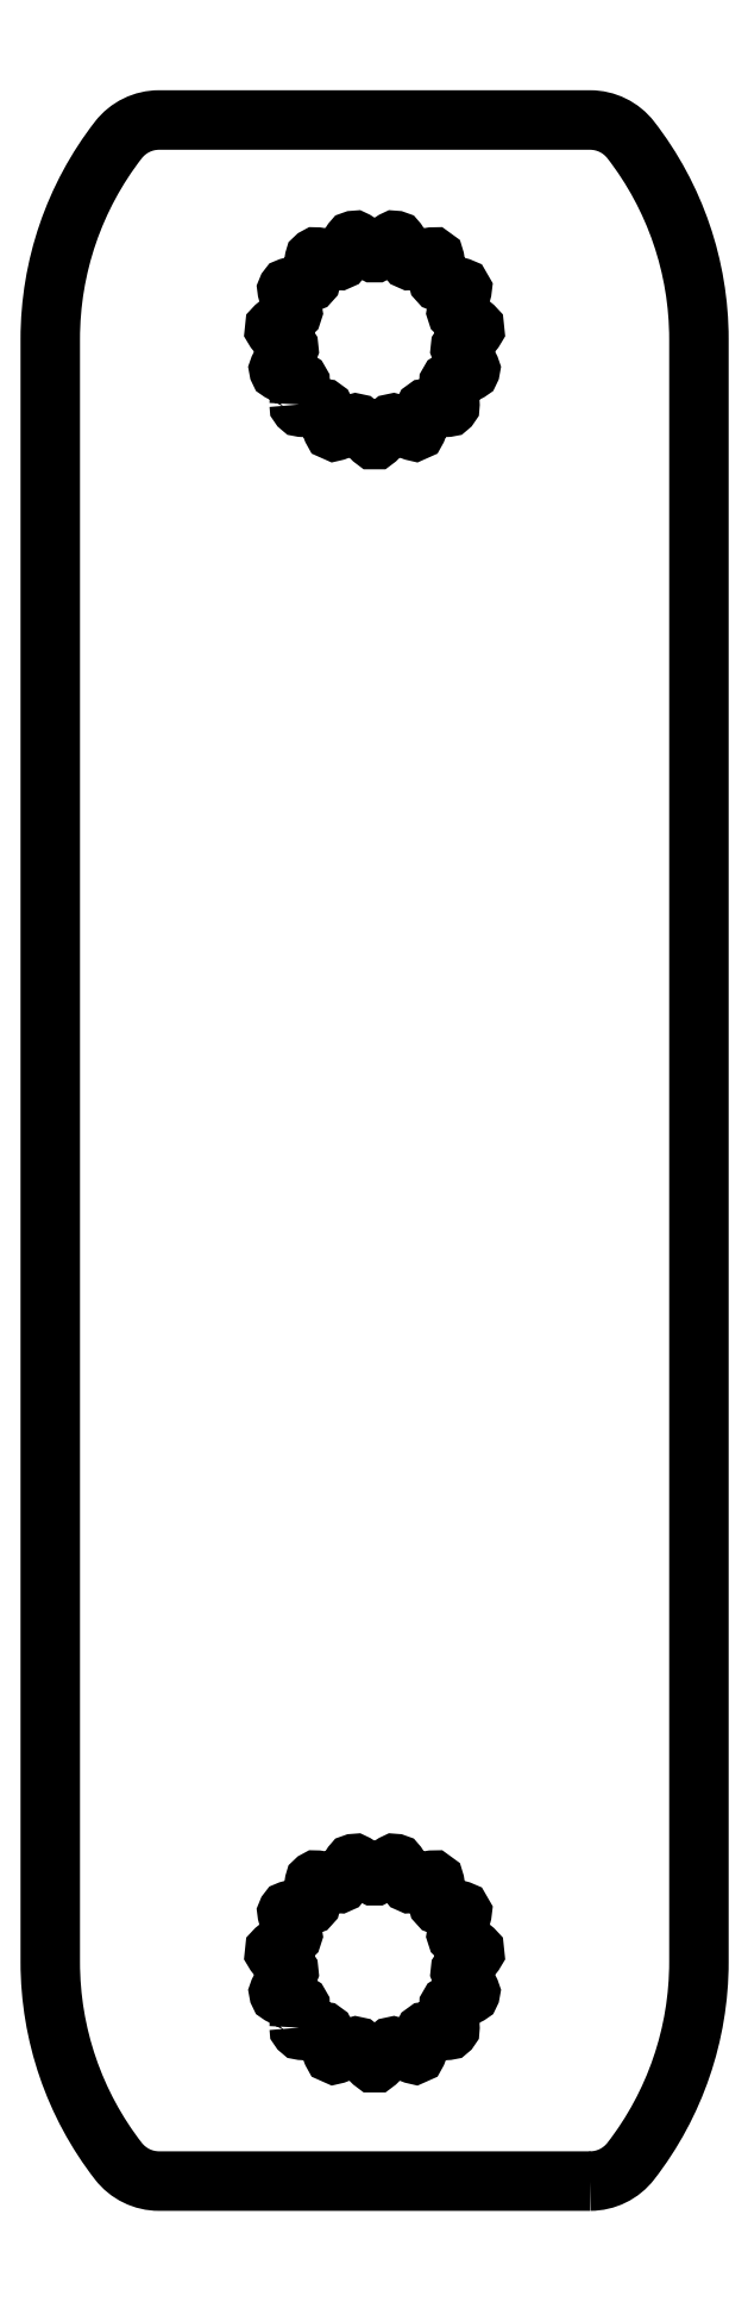
<metadata>
{"format":"dxf","ext":"dxf","renderer":"ezdxf+matplotlib","layout":"modelspace","background":"white","min_lineweight":24,"dpi":150}
</metadata>
<code>
0
SECTION
2
ENTITIES
0
LWPOLYLINE
8
0
90
60
70
1
43
0
10
-1.465
20
14.48
10
-1.444
20
14.88
42
0.2962
10
-1.471
20
14.93
10
-1.834
20
15.12
42
-0.4142
10
-1.856
20
15.18
10
-1.671
20
15.55
42
0.2962
10
-1.676
20
15.6
10
-1.933
20
15.92
42
-0.4142
10
-1.925
20
15.99
10
-1.609
20
16.24
42
0.2962
10
-1.592
20
16.3
10
-1.697
20
16.69
42
-0.4142
10
-1.662
20
16.75
10
-1.269
20
16.86
42
0.2962
10
-1.232
20
16.9
10
-1.169
20
17.3
42
-0.4142
10
-1.111
20
17.34
10
-0.7094
20
17.28
42
0.2962
10
-0.6596
20
17.3
10
-0.4379
20
17.64
42
-0.4142
10
-0.3687
20
17.65
10
-0.02723
20
17.43
42
0.2962
10
0.02723
20
17.43
10
0.3687
20
17.65
42
-0.4142
10
0.4379
20
17.64
10
0.6596
20
17.3
42
0.2962
10
0.7094
20
17.28
10
1.111
20
17.34
42
-0.4142
10
1.169
20
17.3
10
1.232
20
16.9
42
0.2962
10
1.269
20
16.86
10
1.662
20
16.75
42
-0.4142
10
1.697
20
16.69
10
1.592
20
16.3
42
0.2962
10
1.609
20
16.24
10
1.925
20
15.99
42
-0.4142
10
1.933
20
15.92
10
1.676
20
15.6
42
0.2962
10
1.671
20
15.55
10
1.856
20
15.18
42
-0.4142
10
1.834
20
15.12
10
1.471
20
14.93
42
0.2962
10
1.444
20
14.88
10
1.465
20
14.48
42
-0.4142
10
1.418
20
14.43
10
1.011
20
14.4
42
0.2962
10
0.9671
20
14.37
10
0.8212
20
13.99
42
-0.4142
10
0.7566
20
13.96
10
0.3765
20
14.11
42
0.2962
10
0.3232
20
14.1
10
0.03536
20
13.81
42
-0.4142
10
-0.03536
20
13.81
10
-0.3232
20
14.1
42
0.2962
10
-0.3765
20
14.11
10
-0.7566
20
13.96
42
-0.4142
10
-0.8212
20
13.99
10
-0.9671
20
14.37
42
0.2962
10
-1.011
20
14.4
10
-1.418
20
14.43
42
-0.4142
0
LWPOLYLINE
8
0
90
60
70
1
43
0
10
-1.465
20
-17.02
10
-1.444
20
-16.62
42
0.2962
10
-1.471
20
-16.57
10
-1.834
20
-16.38
42
-0.4142
10
-1.856
20
-16.32
10
-1.671
20
-15.95
42
0.2962
10
-1.676
20
-15.9
10
-1.933
20
-15.58
42
-0.4142
10
-1.925
20
-15.51
10
-1.609
20
-15.26
42
0.2962
10
-1.592
20
-15.2
10
-1.697
20
-14.81
42
-0.4142
10
-1.662
20
-14.75
10
-1.269
20
-14.64
42
0.2962
10
-1.232
20
-14.6
10
-1.169
20
-14.2
42
-0.4142
10
-1.111
20
-14.16
10
-0.7094
20
-14.22
42
0.2962
10
-0.6596
20
-14.2
10
-0.4379
20
-13.86
42
-0.4142
10
-0.3687
20
-13.85
10
-0.02723
20
-14.07
42
0.2962
10
0.02723
20
-14.07
10
0.3687
20
-13.85
42
-0.4142
10
0.4379
20
-13.86
10
0.6596
20
-14.2
42
0.2962
10
0.7094
20
-14.22
10
1.111
20
-14.16
42
-0.4142
10
1.169
20
-14.2
10
1.232
20
-14.6
42
0.2962
10
1.269
20
-14.64
10
1.662
20
-14.75
42
-0.4142
10
1.697
20
-14.81
10
1.592
20
-15.2
42
0.2962
10
1.609
20
-15.26
10
1.925
20
-15.51
42
-0.4142
10
1.933
20
-15.58
10
1.676
20
-15.9
42
0.2962
10
1.671
20
-15.95
10
1.856
20
-16.32
42
-0.4142
10
1.834
20
-16.38
10
1.471
20
-16.57
42
0.2962
10
1.444
20
-16.62
10
1.465
20
-17.02
42
-0.4142
10
1.418
20
-17.07
10
1.011
20
-17.1
42
0.2962
10
0.9671
20
-17.13
10
0.8212
20
-17.51
42
-0.4142
10
0.7566
20
-17.54
10
0.3765
20
-17.39
42
0.2962
10
0.3232
20
-17.4
10
0.03536
20
-17.69
42
-0.4142
10
-0.03536
20
-17.69
10
-0.3232
20
-17.4
42
0.2962
10
-0.3765
20
-17.39
10
-0.7566
20
-17.54
42
-0.4142
10
-0.8212
20
-17.51
10
-0.9671
20
-17.13
42
0.2962
10
-1.011
20
-17.1
10
-1.418
20
-17.07
42
-0.4142
0
LWPOLYLINE
8
0
90
12
70
1
43
0
10
4.187
20
-20
42
0.2317
10
4.977
20
-19.61
42
0.1665
10
6.3
20
-15.75
10
6.3
20
15.75
42
0.1665
10
4.977
20
19.61
42
0.2317
10
4.187
20
20
10
-4.187
20
20
42
0.2317
10
-4.977
20
19.61
42
0.1665
10
-6.3
20
15.75
10
-6.3
20
-15.75
42
0.1665
10
-4.977
20
-19.61
42
0.2317
10
-4.187
20
-20
0
ENDSEC
0
EOF

</code>
